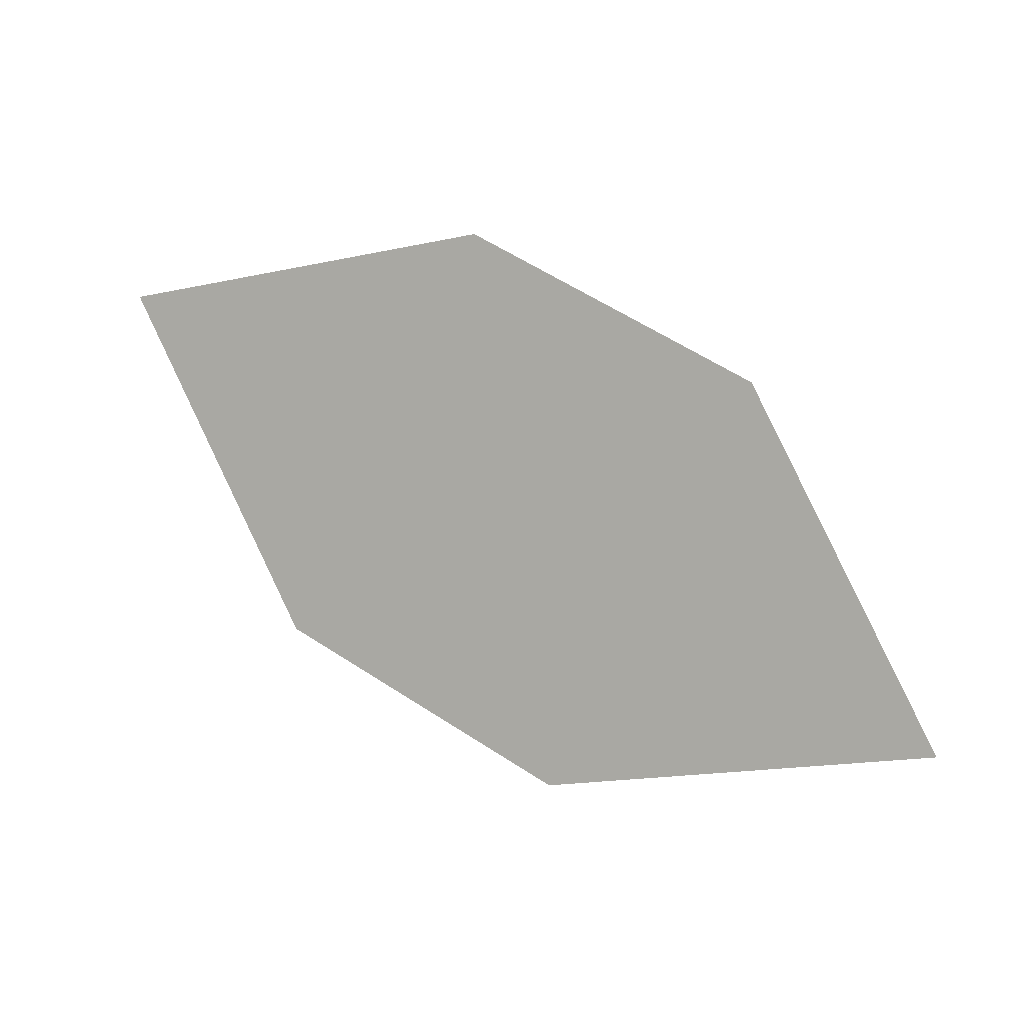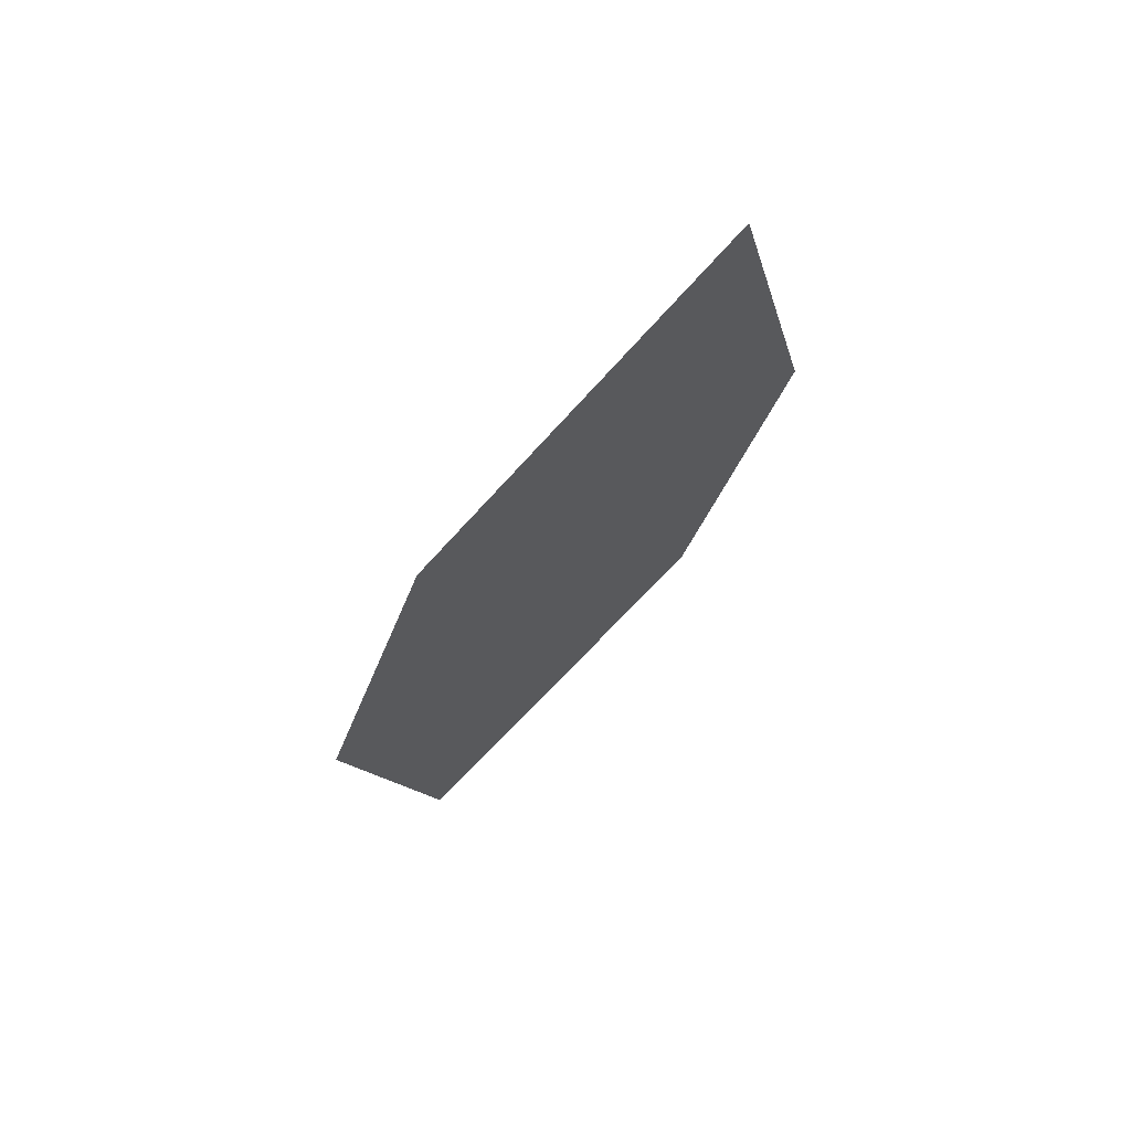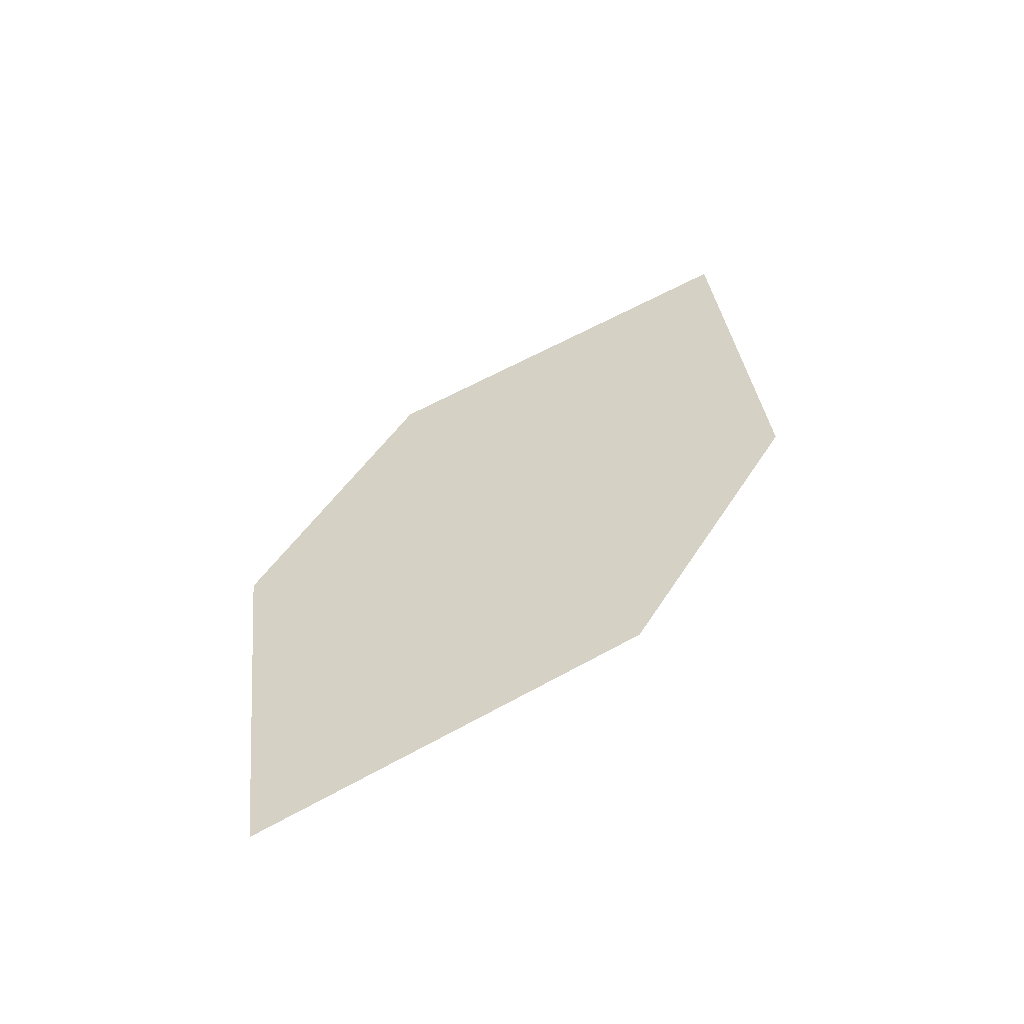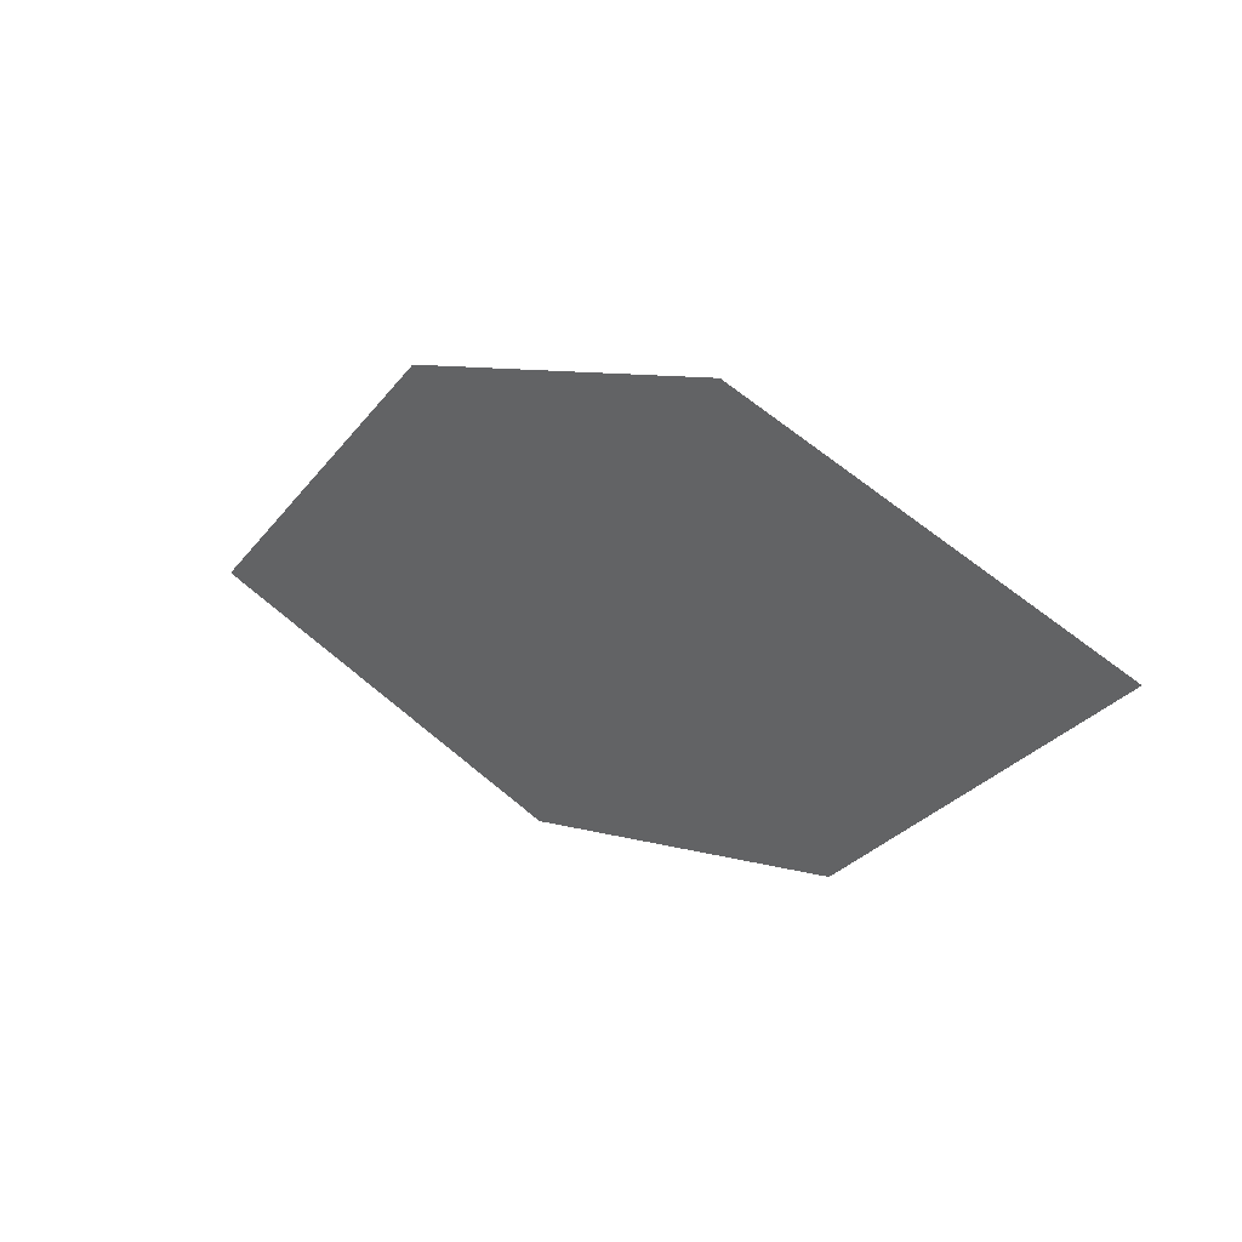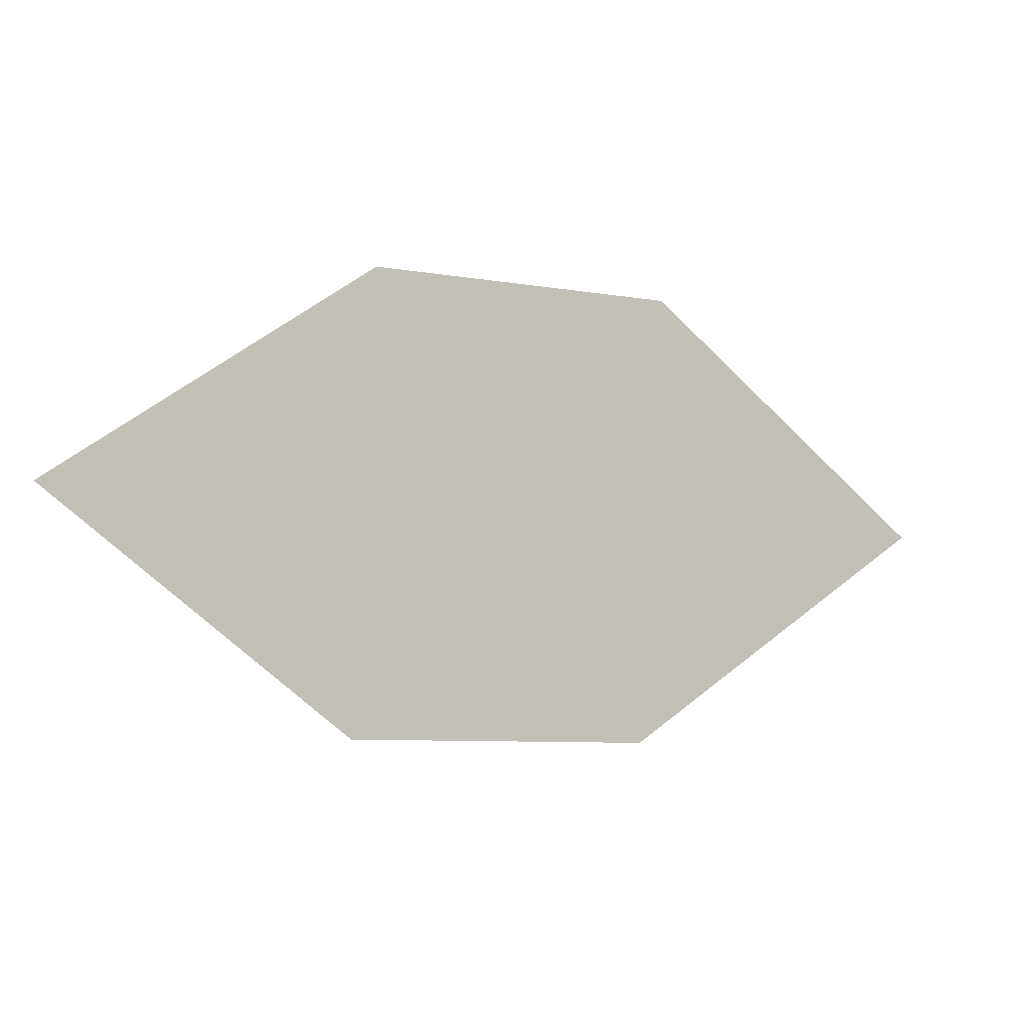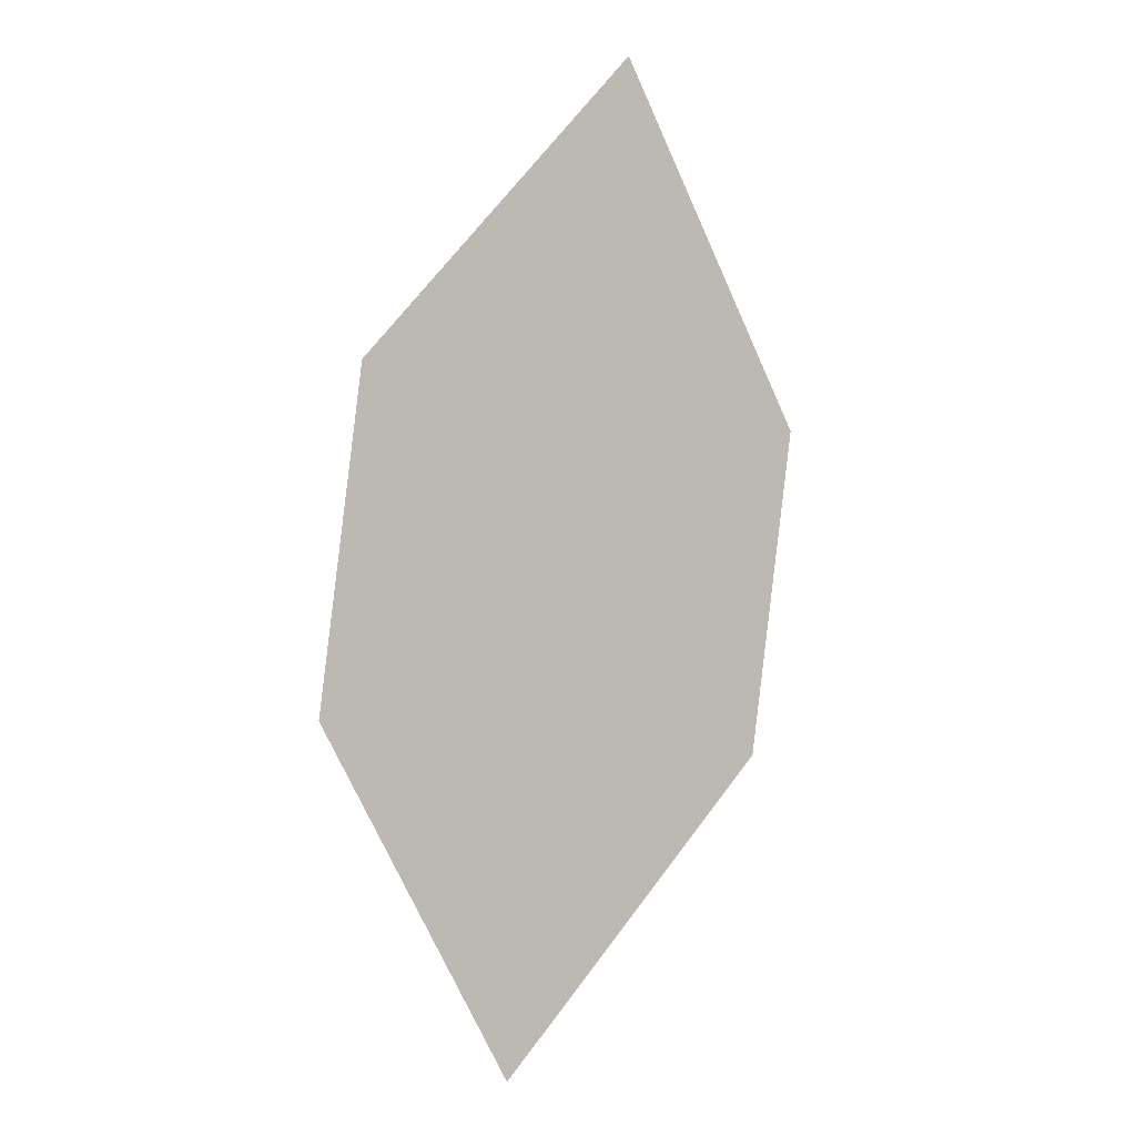
<metadata>
{"format":"obj","ext":"obj","renderer":"f3d","projection":"perspective","resolution":1024,"background":"white","views":[{"elev":33.3,"azim":56.5,"up":"+Y"},{"elev":-8.4,"azim":-124.6,"up":"+Z"},{"elev":70.7,"azim":-74.3,"up":"+Z"},{"elev":-34.1,"azim":13.5,"up":"+Z"},{"elev":27.2,"azim":4.2,"up":"+Y"},{"elev":64.5,"azim":81.5,"up":"+Z"}]}
</metadata>
<code>
o leaves.029
v 0.1579 0.1525 0.7617
v 0.2027 0.1068 0.7581
v 0.294 0.1136 0.6962
v 0.2038 0.1723 0.7217
v 0.2492 0.1593 0.6998
v 0.248 0.09386 0.7362
f 1 2 6 3
f 1 3 5 4

</code>
